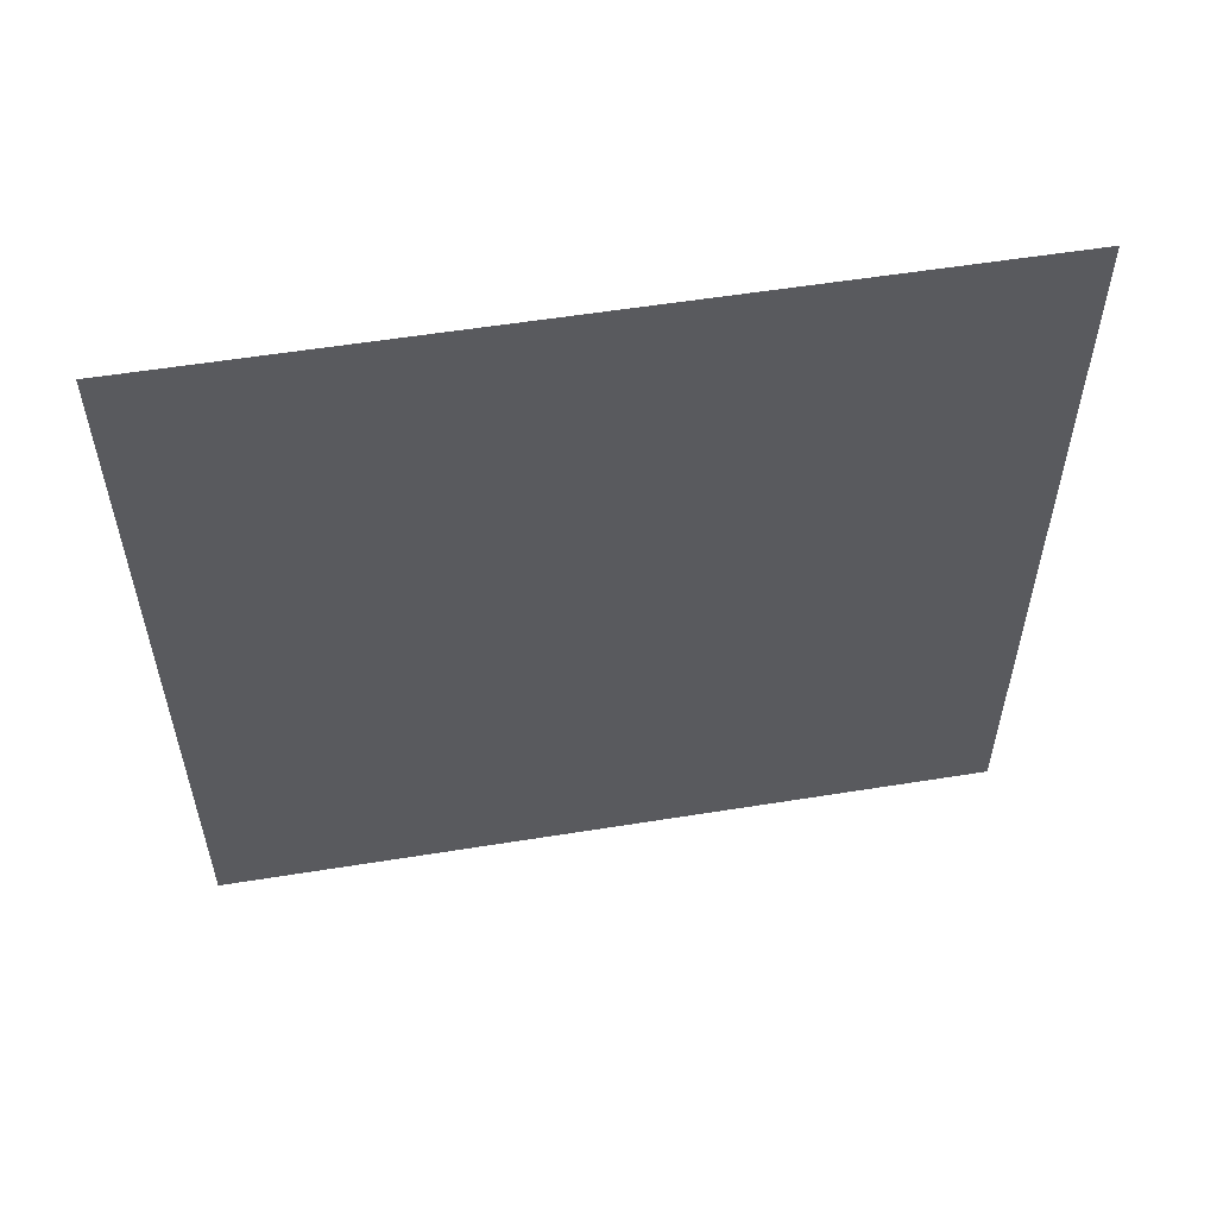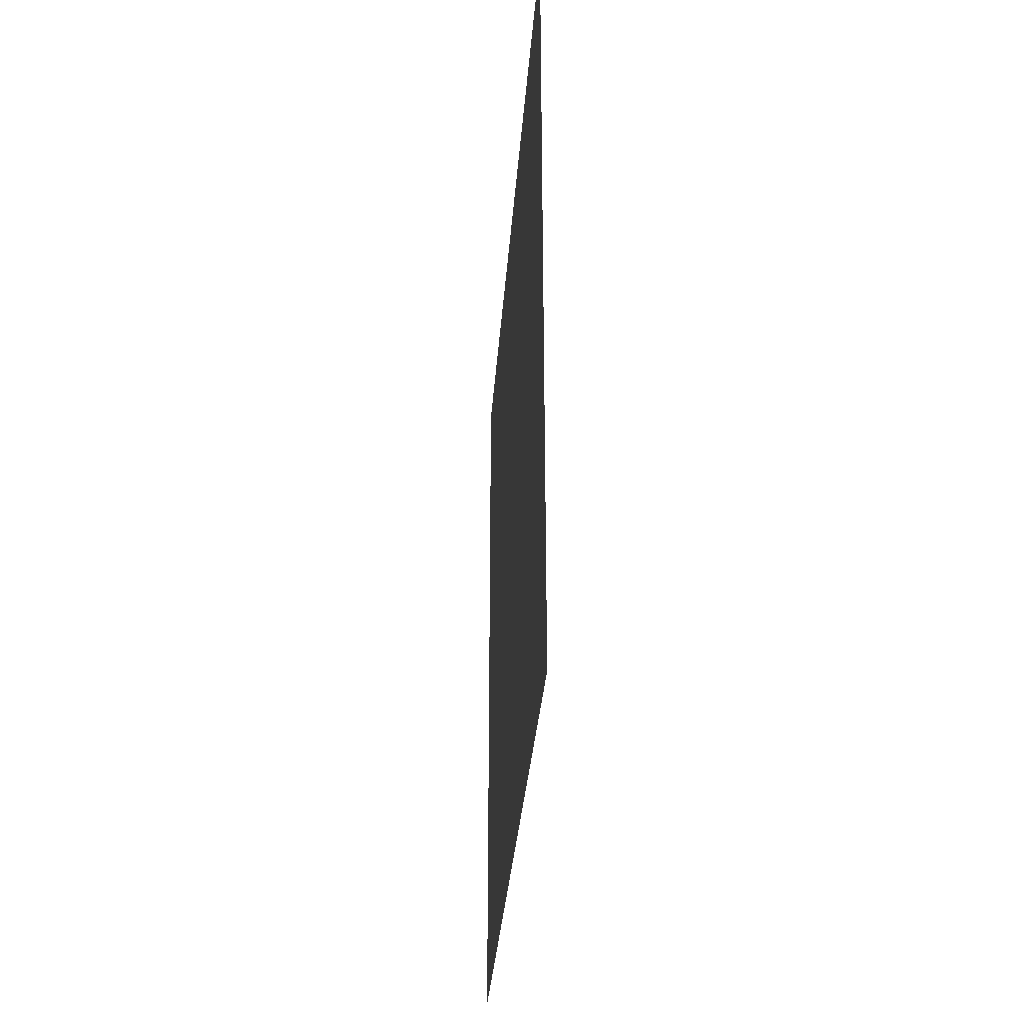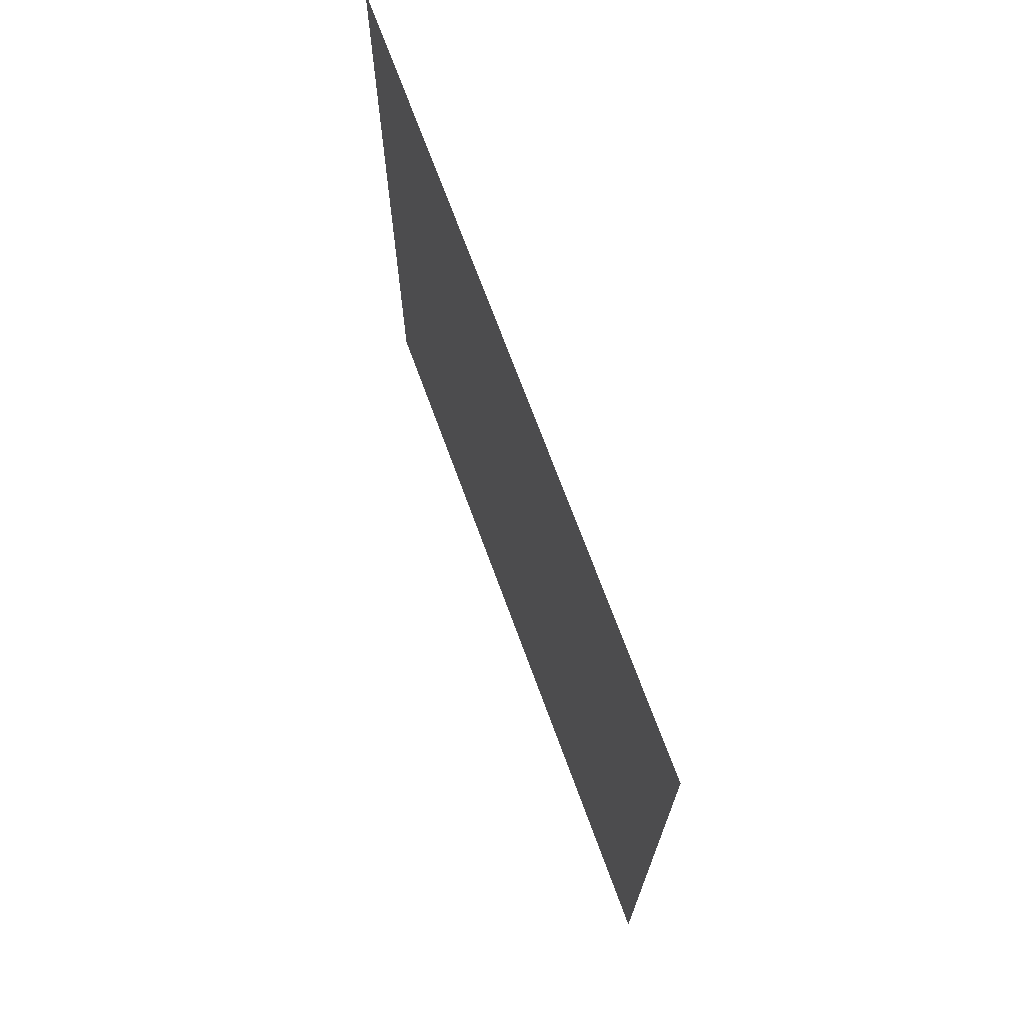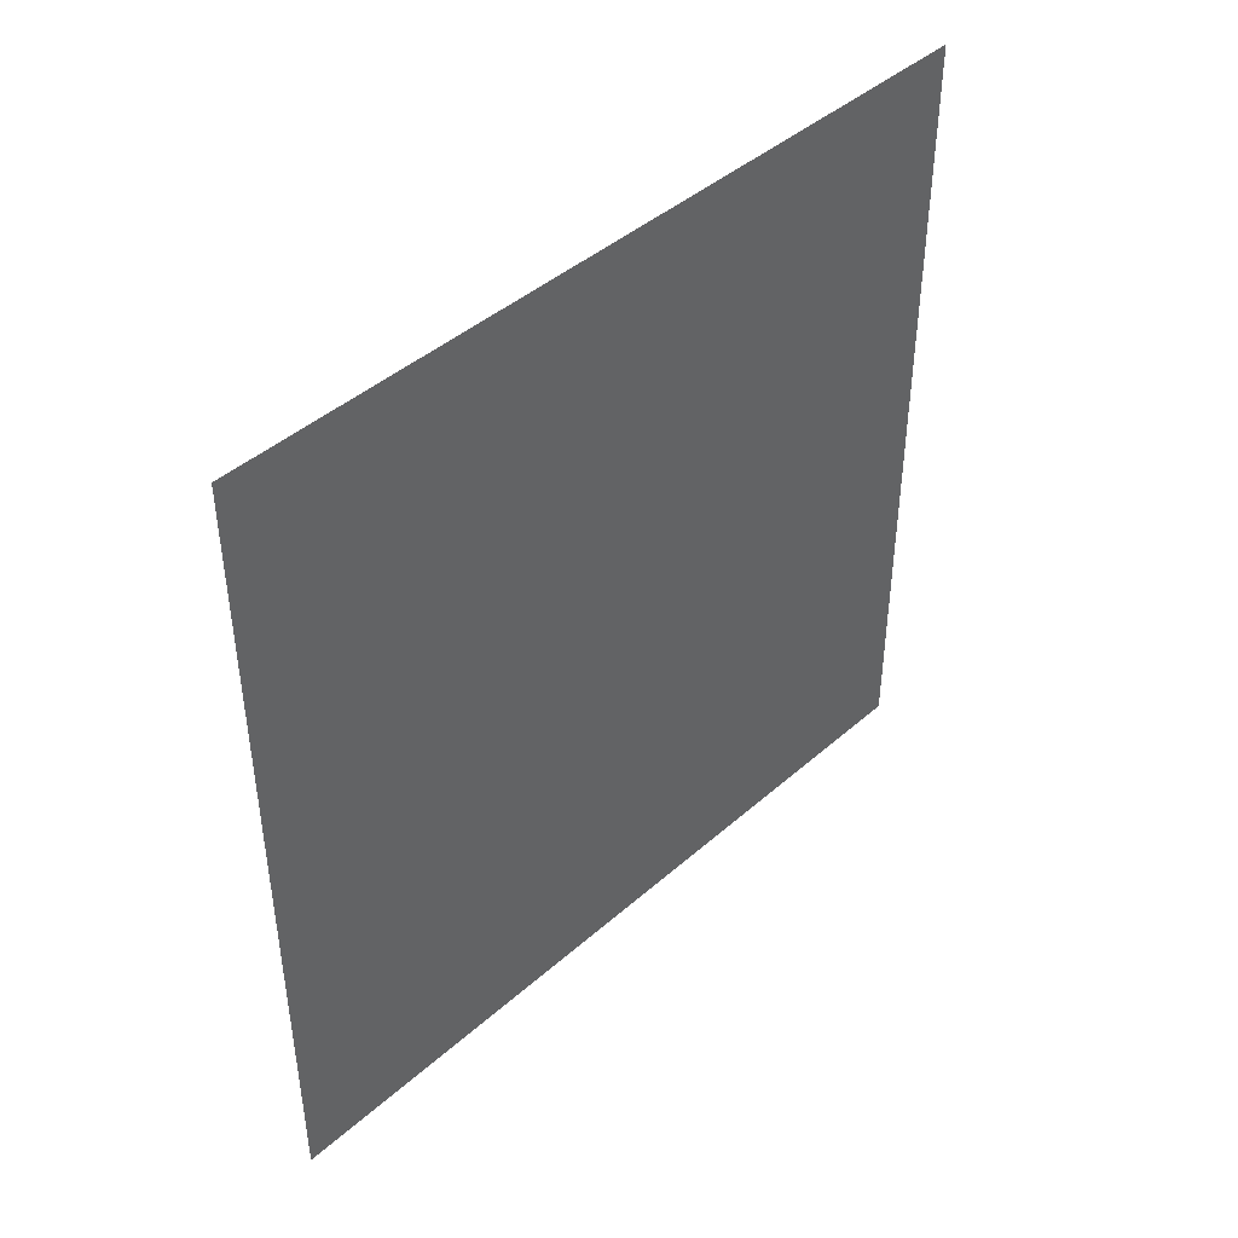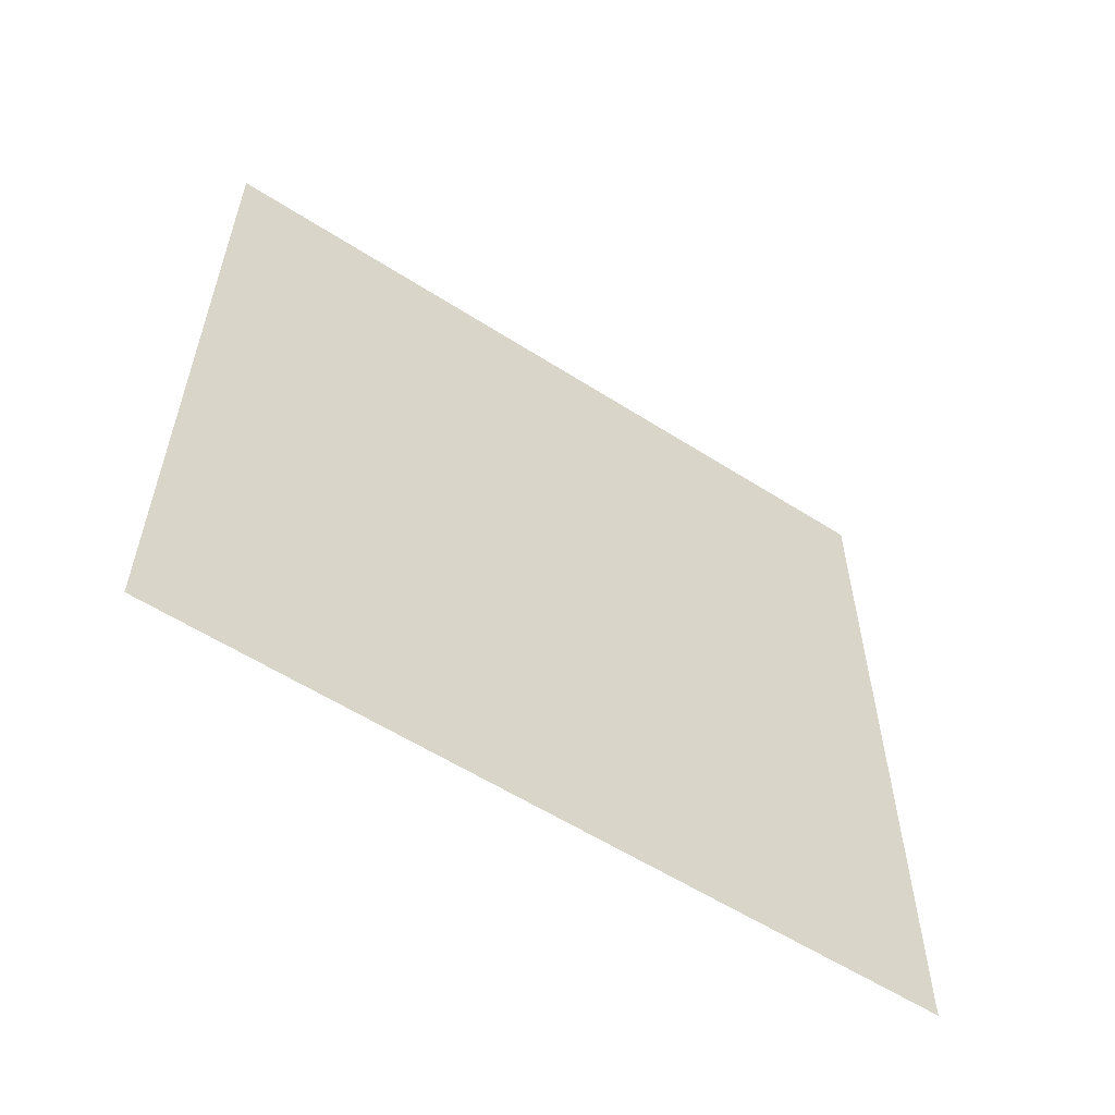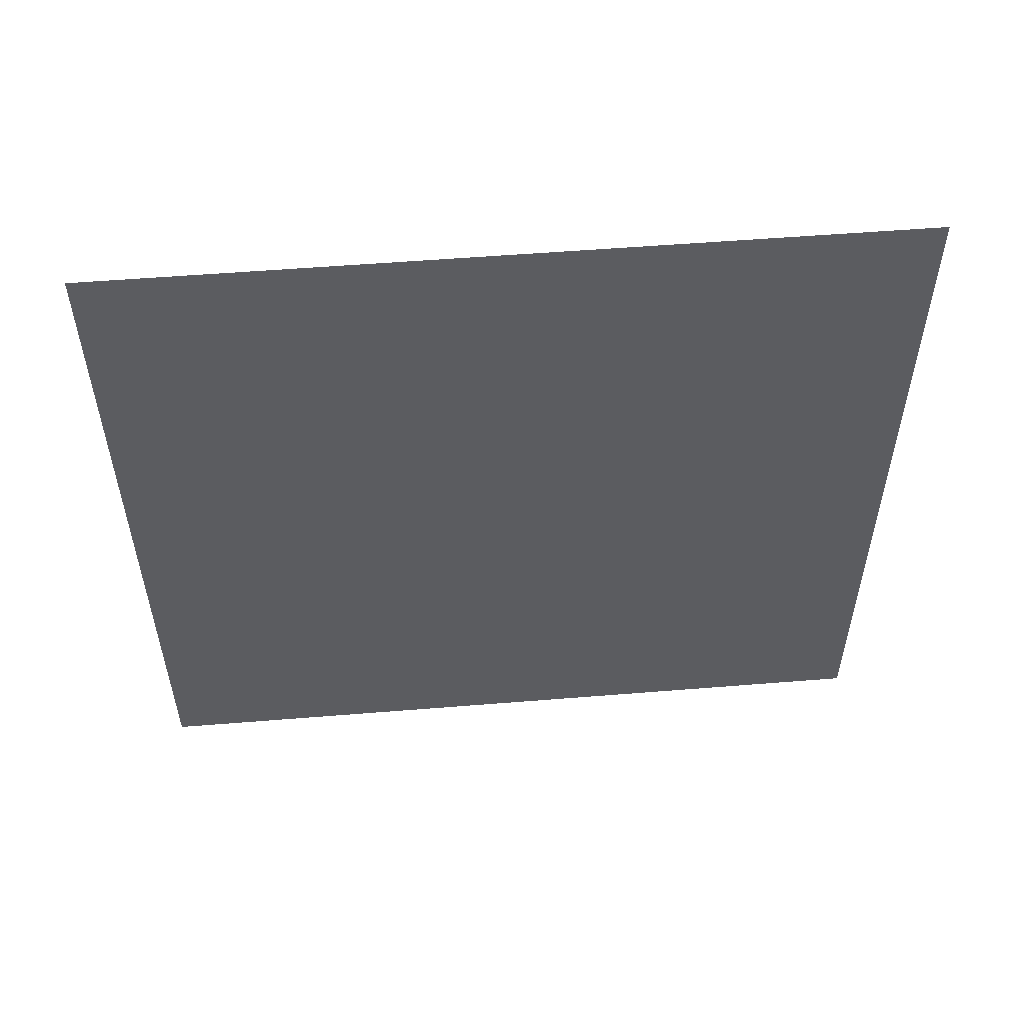
<metadata>
{"format":"obj","ext":"obj","renderer":"f3d","projection":"perspective","resolution":1024,"background":"white","views":[{"elev":55.8,"azim":-99.6,"up":"+Y"},{"elev":-32.2,"azim":176.0,"up":"+Z"},{"elev":70.6,"azim":-20.1,"up":"+Y"},{"elev":43.4,"azim":-136.0,"up":"+Z"},{"elev":-57.7,"azim":56.4,"up":"+Z"},{"elev":54.6,"azim":-94.9,"up":"+Y"}]}
</metadata>
<code>
v 0.000319 716.7 716.7
v -8.5e-05 -716.7 716.7
v -0.000319 -716.7 -716.7
v 8.5e-05 716.7 -716.7
g Plane
f 4 1 2
f 2 3 4

</code>
